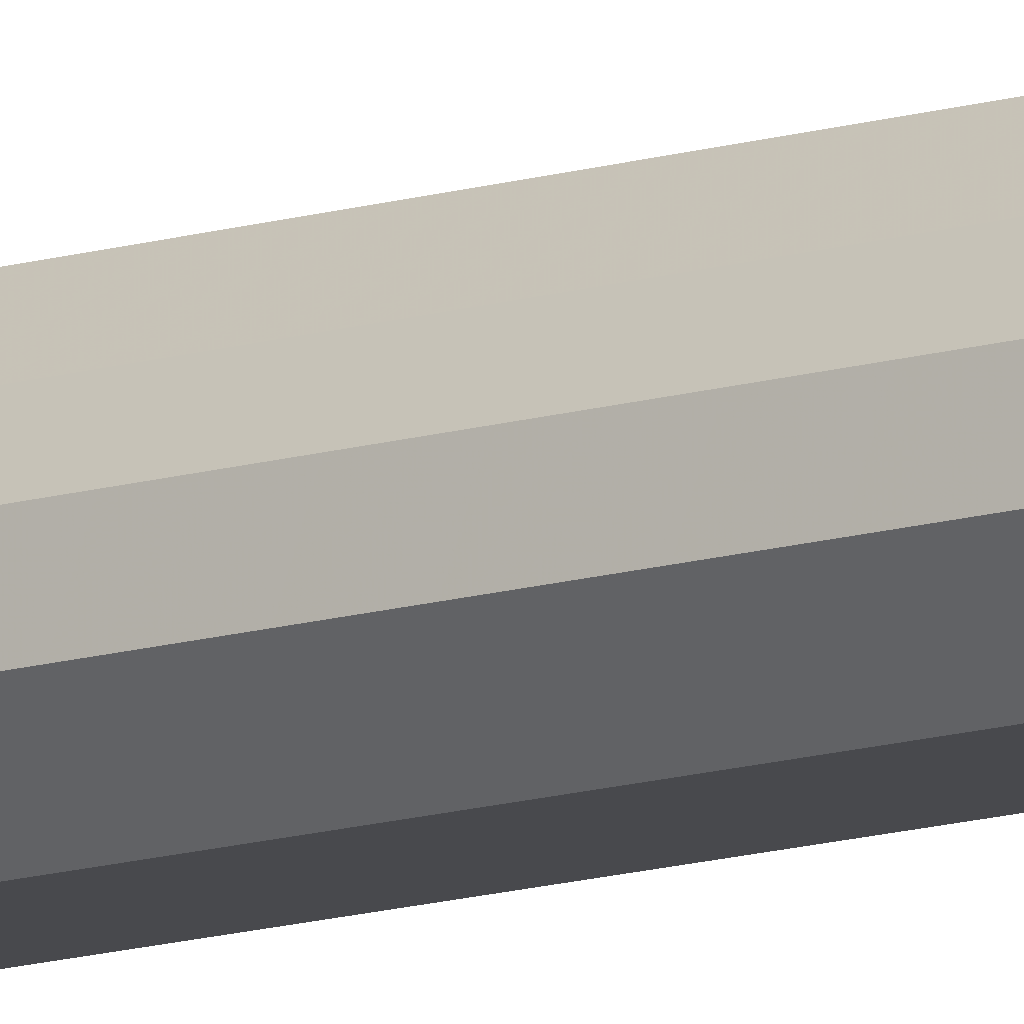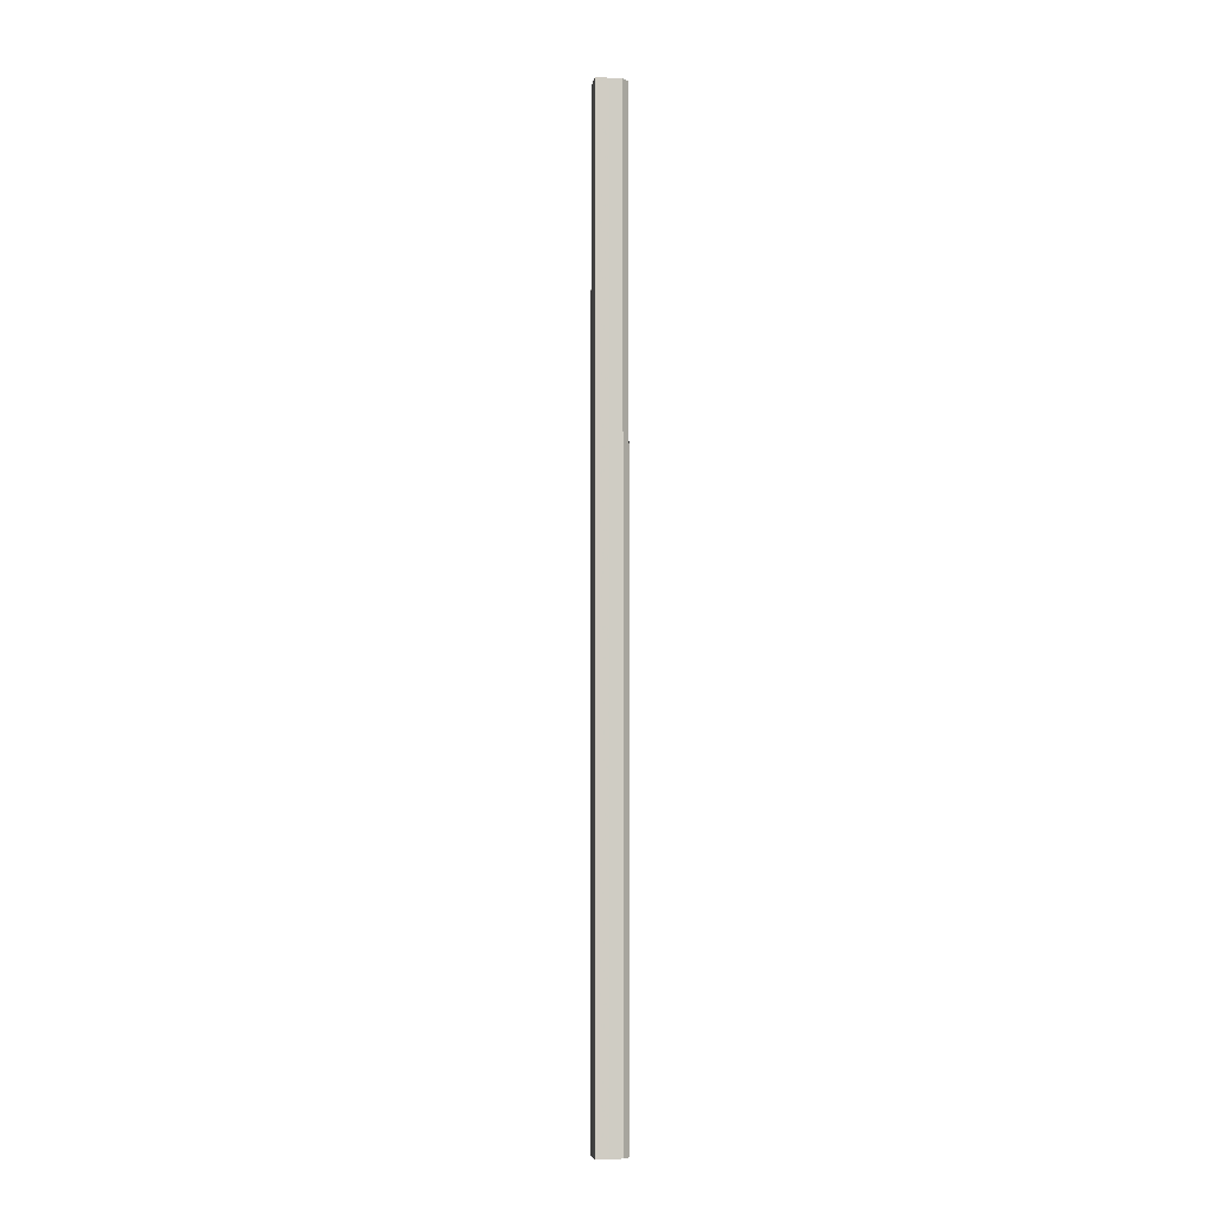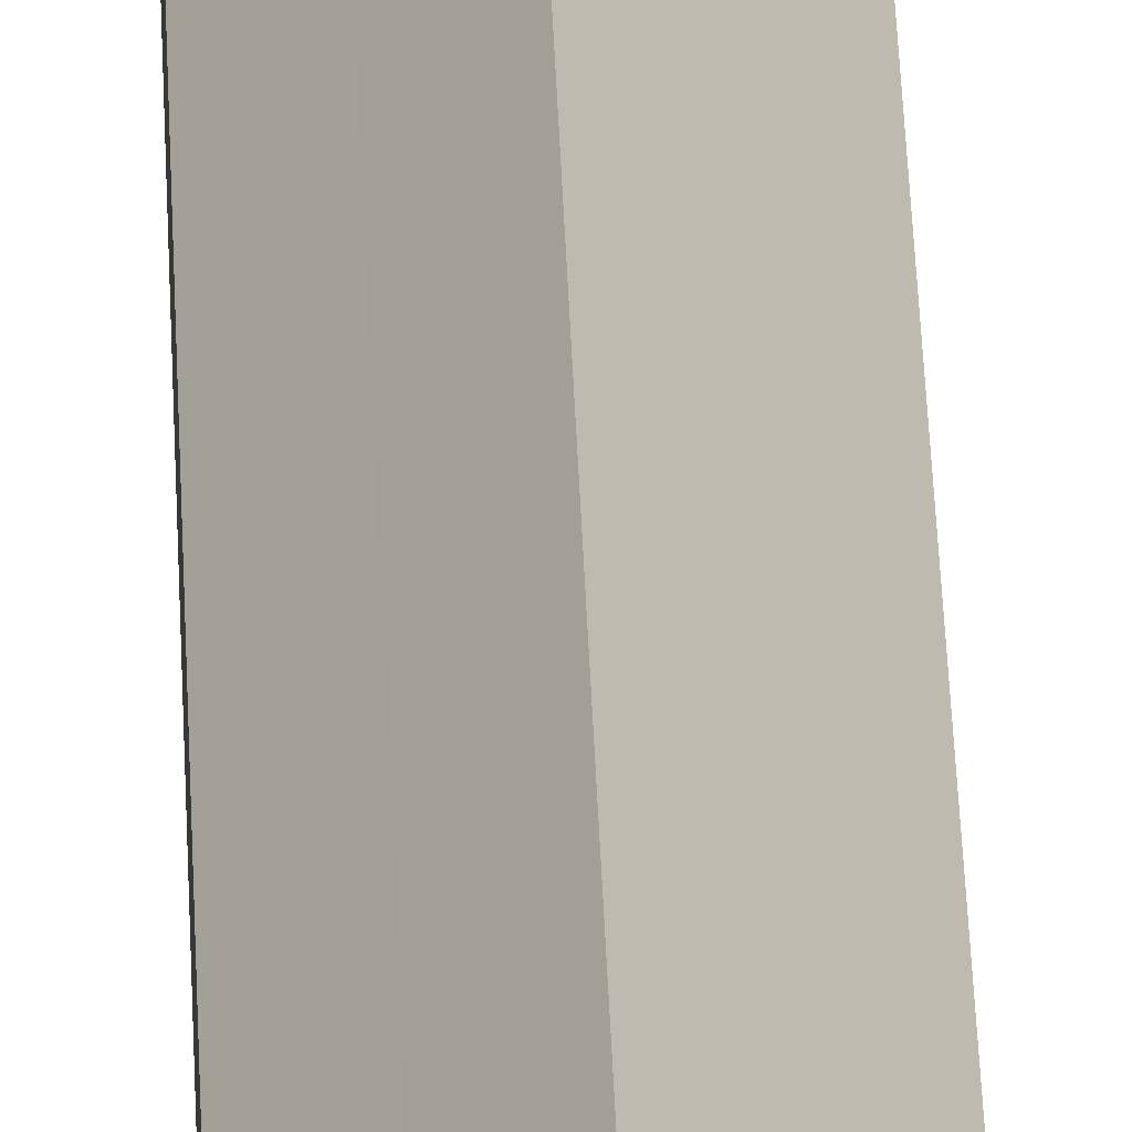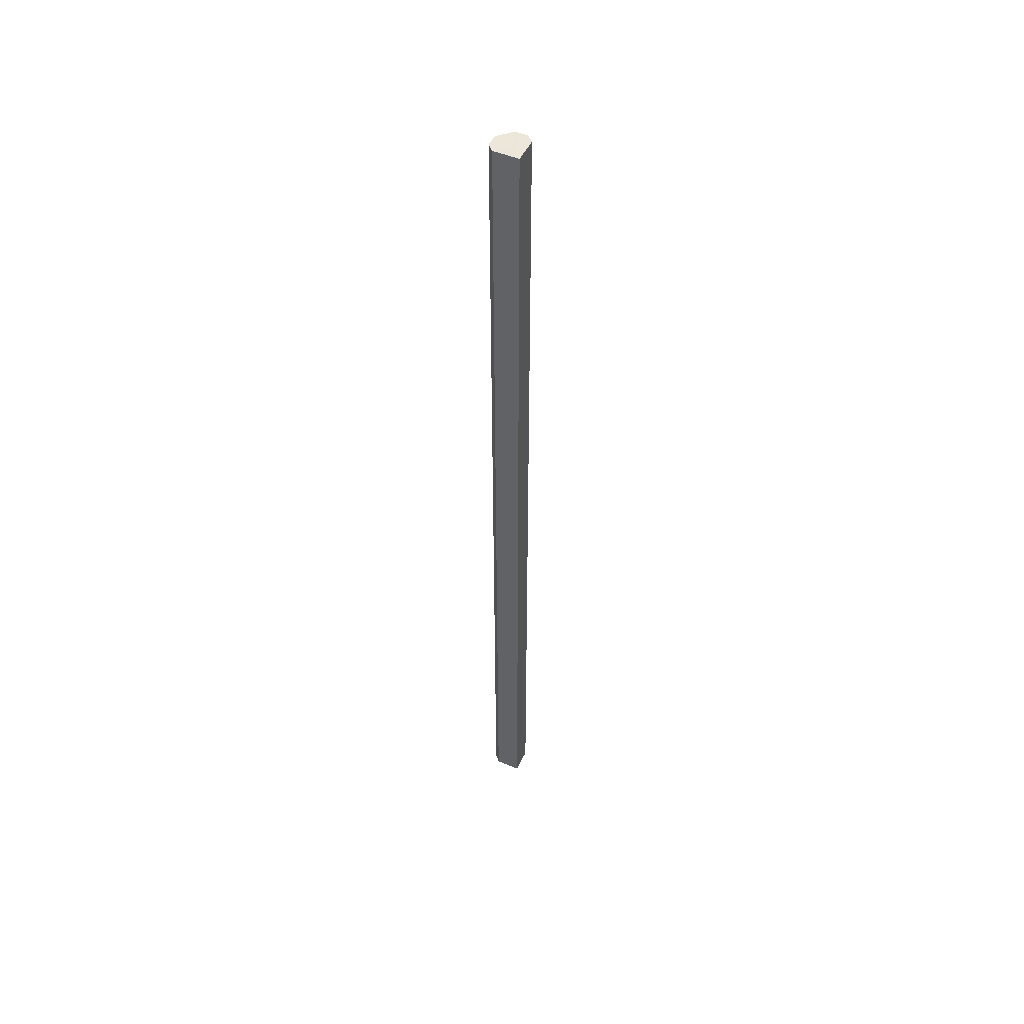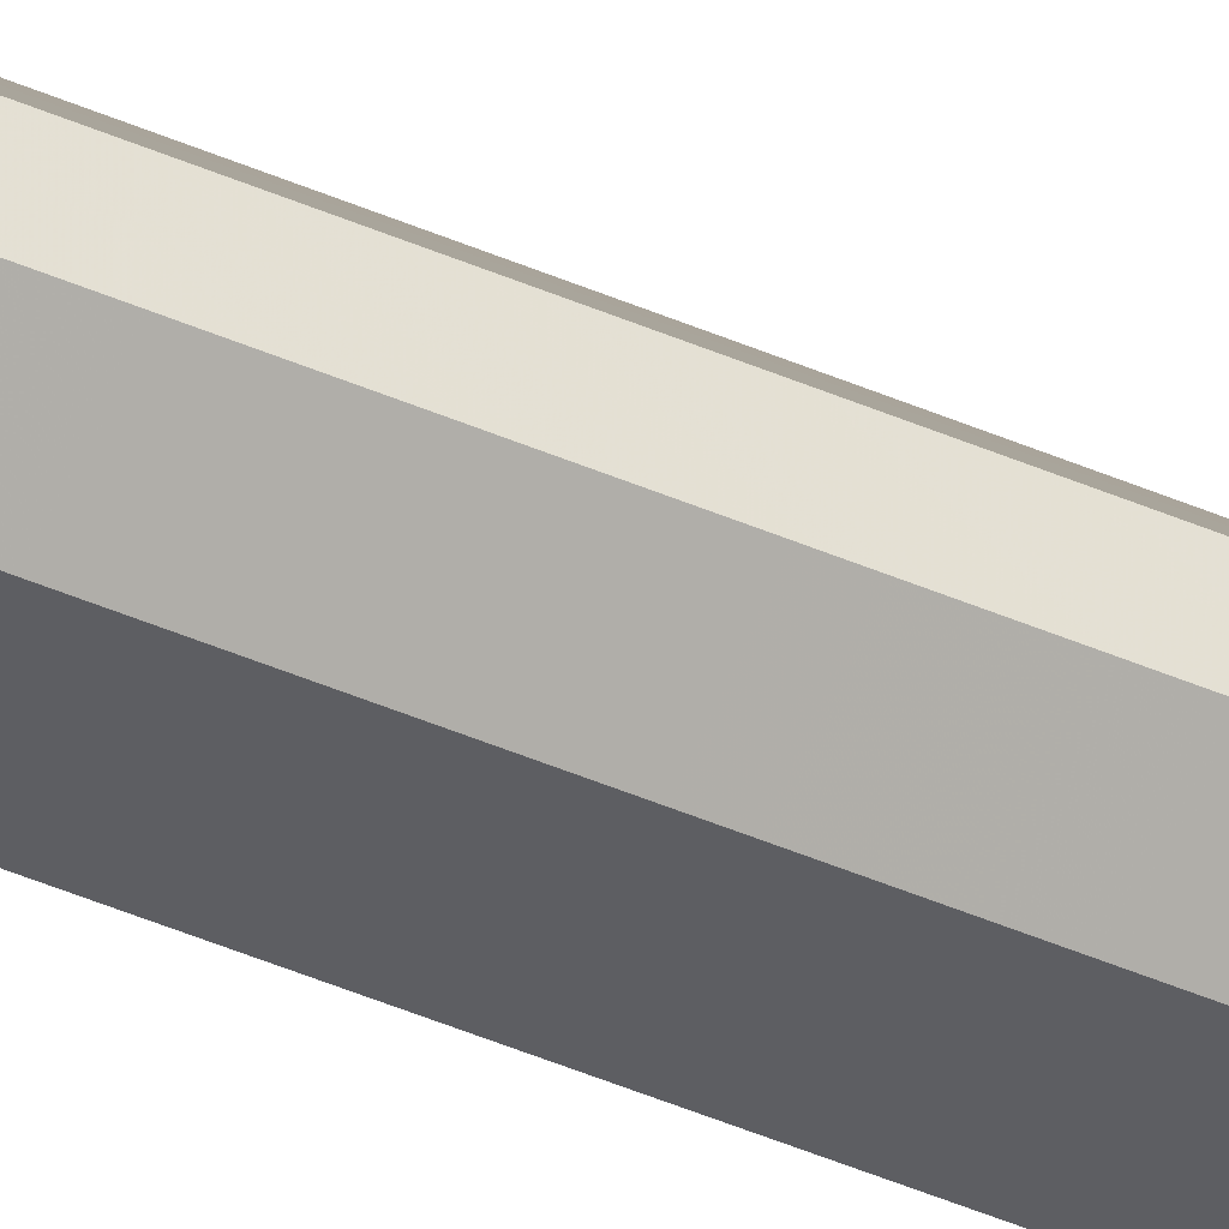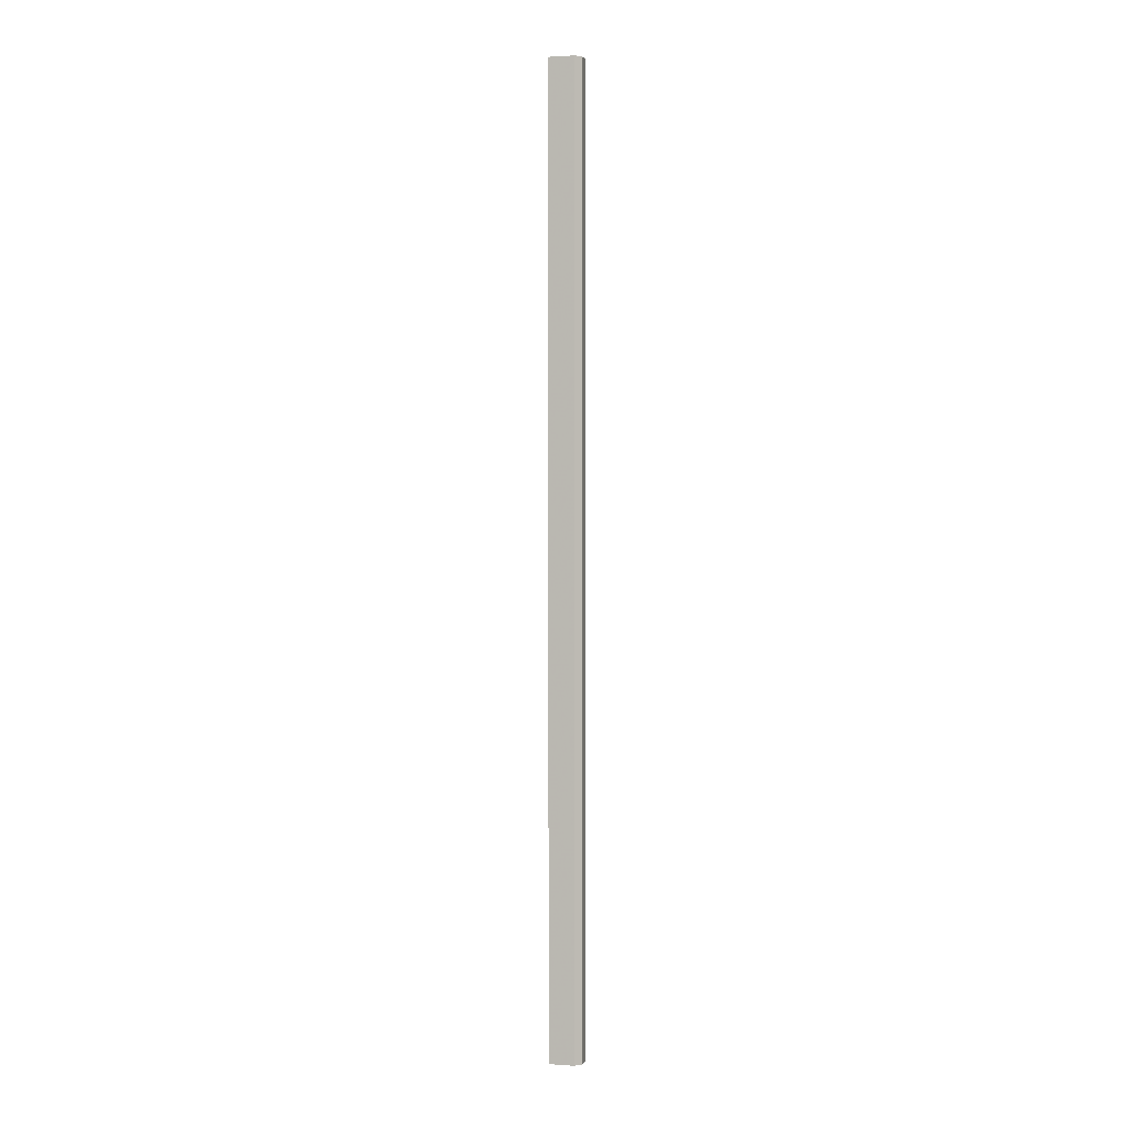
<metadata>
{"format":"obj","ext":"obj","renderer":"f3d","projection":"perspective","resolution":1024,"background":"white","views":[{"elev":-12.7,"azim":-53.9,"up":"+Y"},{"elev":-5.2,"azim":-143.5,"up":"+Z"},{"elev":21.9,"azim":-1.2,"up":"+Y"},{"elev":49.8,"azim":159.8,"up":"+Z"},{"elev":-38.8,"azim":-119.6,"up":"+Y"},{"elev":1.9,"azim":-120.8,"up":"+Z"}]}
</metadata>
<code>
o 2922
v 2238 1884 20
v 2238 1884 20
v 2238 1884 21.07
v 2238 1884 20
v 2238 1884 21.07
v 2238 1884 20
v 2238 1884 21.07
v 2238 1884 20
v 2238 1884 21.07
v 2238 1884 20
v 2238 1884 21.07
v 2238 1884 20
v 2238 1884 21.07
v 2238 1884 20
v 2238 1884 21.07
v 2238 1884 20
v 2238 1884 21.07
v 2238 1884 20
v 2238 1884 21.07
v 2238 1884 20
v 2238 1884 21.07
v 2238 1884 20
v 2238 1884 21.07
v 2238 1884 20
v 2238 1884 21.07
v 2238 1884 20
v 2238 1884 21.07
v 2238 1884 20
v 2238 1884 21.07
v 2238 1884 20
v 2238 1884 21.07
v 2238 1884 20
v 2238 1884 21.07
v 2238 1884 20
v 2238 1884 21.07
v 2238 1884 20
v 2238 1884 21.07
v 2238 1884 20
v 2238 1884 21.07
v 2238 1884 20
v 2238 1884 21.07
v 2238 1884 20
v 2238 1884 20
v 2238 1884 20
v 2238 1884 20
v 2238 1884 20
v 2238 1884 20
v 2238 1884 20
v 2238 1884 20
v 2238 1884 20
v 2238 1884 20
v 2238 1884 21.07
v 2238 1884 21.07
v 2238 1884 21.07
v 2238 1884 21.07
v 2238 1884 21.07
v 2238 1884 21.07
v 2238 1884 21.07
v 2238 1884 21.07
v 2238 1884 21.07
v 2238 1884 21.07
v 2238 1884 21.07
f 1 2 3
f 2 4 5
f 6 1 7
f 8 6 9
f 10 8 11
f 12 10 13
f 14 12 15
f 16 14 17
f 18 16 19
f 20 18 21
f 21 22 23
f 23 24 25
f 25 26 27
f 27 28 29
f 29 30 31
f 31 32 33
f 33 34 35
f 35 36 37
f 37 38 39
f 39 40 41
f 42 40 43
f 42 44 40
f 42 43 45
f 42 46 44
f 42 45 47
f 42 48 46
f 42 47 49
f 42 50 48
f 42 49 51
f 42 51 50
f 52 53 54
f 52 55 53
f 52 54 56
f 52 57 55
f 52 56 58
f 52 59 57
f 52 58 60
f 52 61 59
f 52 60 62
f 52 62 61

</code>
